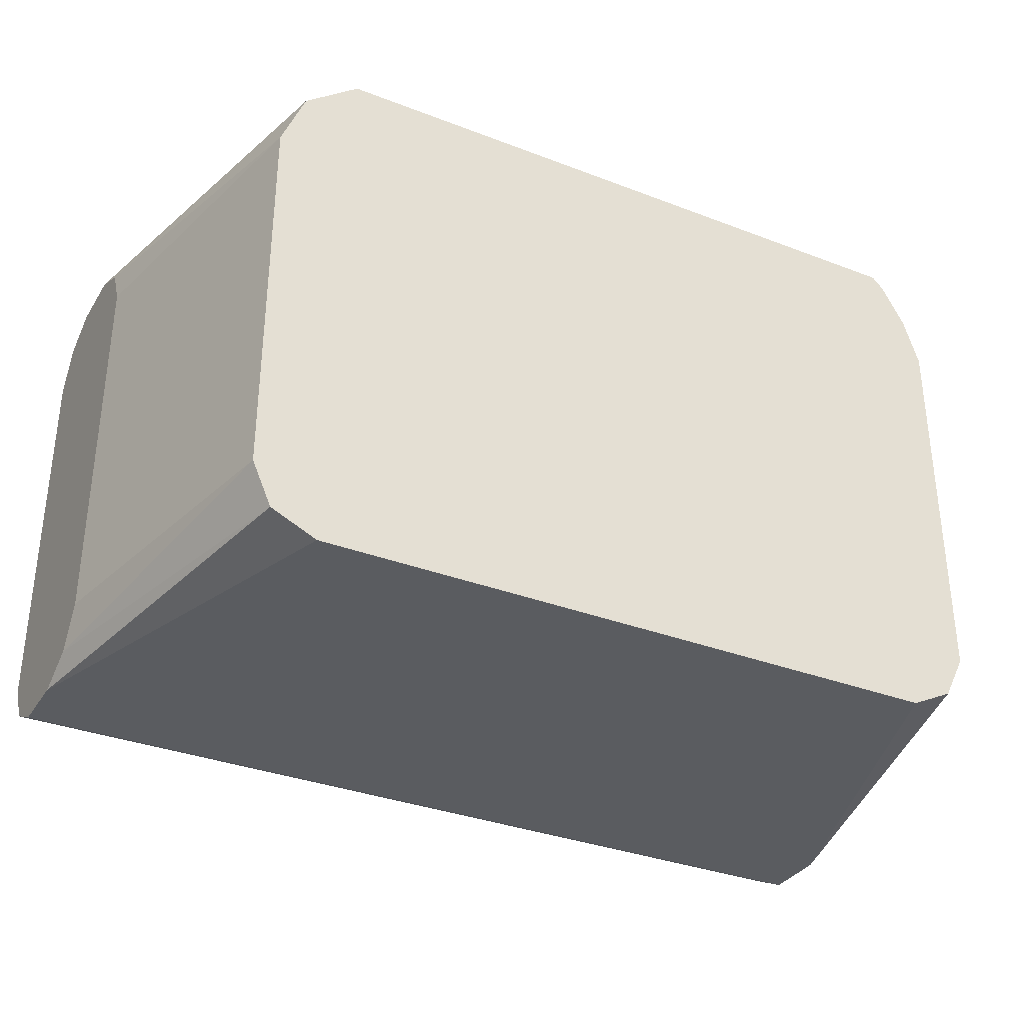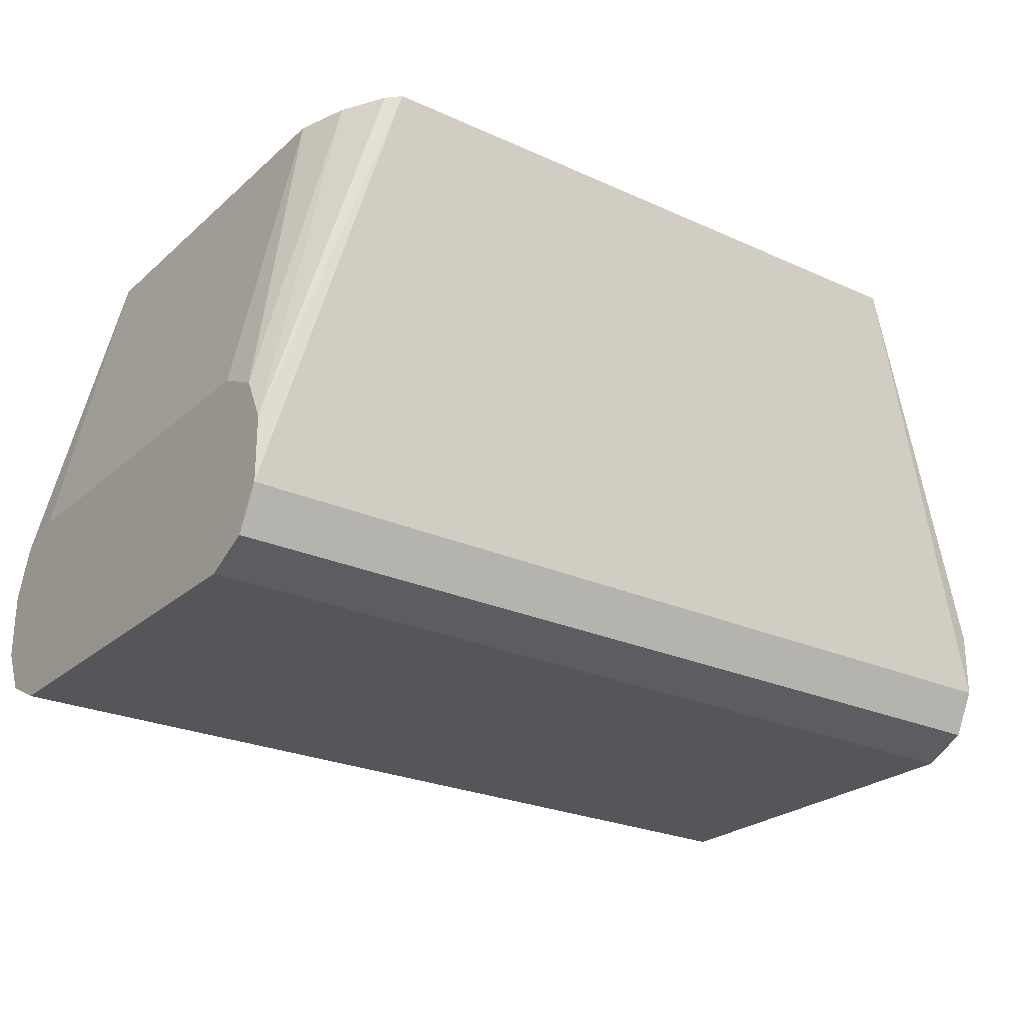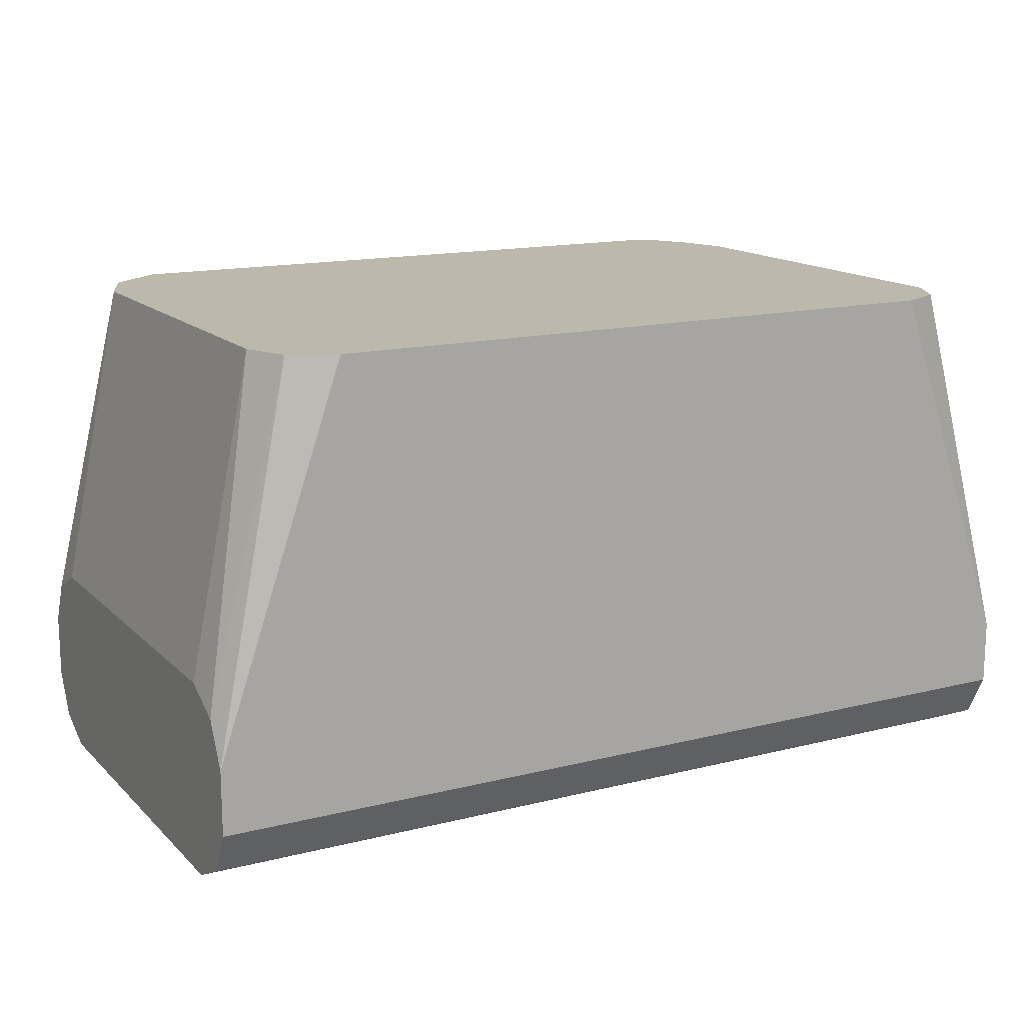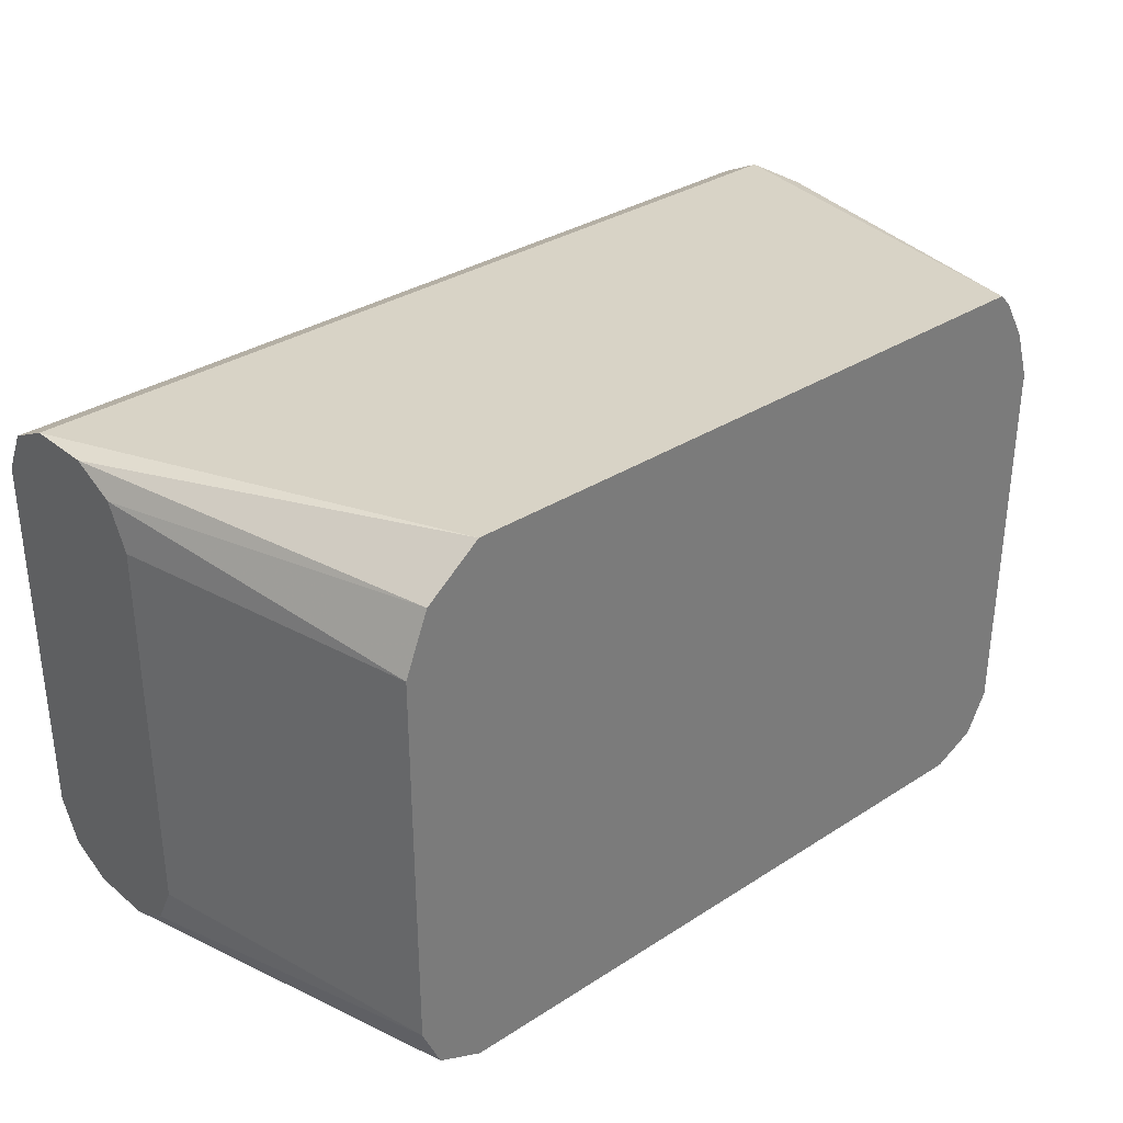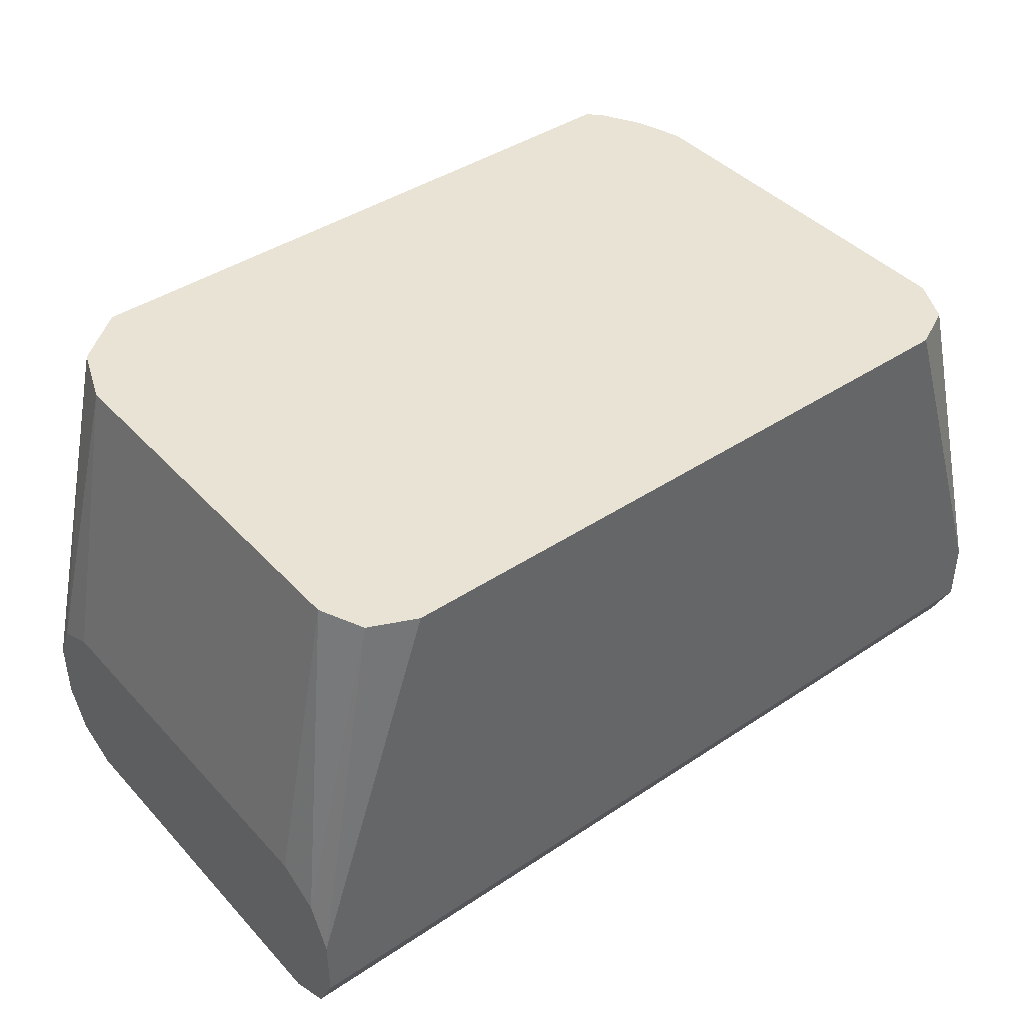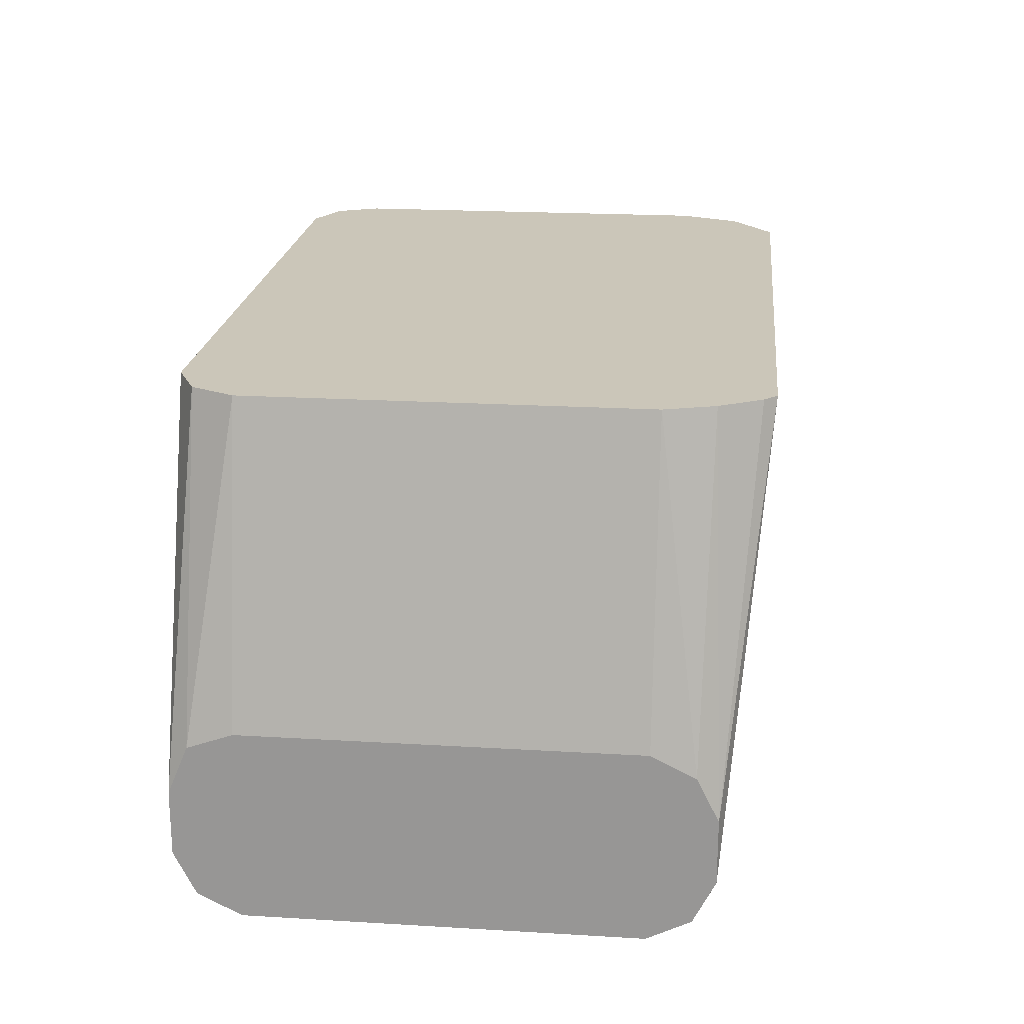
<metadata>
{"format":"obj","ext":"obj","renderer":"f3d","projection":"perspective","resolution":1024,"background":"white","views":[{"elev":-33.6,"azim":152.4,"up":"+Z"},{"elev":-25.2,"azim":-36.1,"up":"+Y"},{"elev":14.9,"azim":151.6,"up":"+Y"},{"elev":32.9,"azim":138.4,"up":"+Z"},{"elev":42.0,"azim":141.4,"up":"+Y"},{"elev":21.0,"azim":-83.9,"up":"+Y"}]}
</metadata>
<code>
v 0.1234 -0.07064 -0.5475
v 0.1234 -0.05886 -0.5416
v 0.1234 -0.08831 -0.5475
v 0.0883 0.03168 -0.5475
v 0.1007 0.03168 -0.5418
v 0.106 0.03168 -0.5299
v 0.1234 -0.05284 -0.53
v 0.1234 -0.1001 -0.5416
v -0.1239 -0.08831 -0.5475
v -0.0883 0.03168 -0.5475
v 0.106 0.03168 -0.4239
v 0.1234 -0.05284 -0.424
v 0.1234 -0.106 -0.5299
v -0.1239 -0.1001 -0.5416
v -0.1239 -0.07064 -0.5475
v -0.1001 0.03168 -0.5416
v 0.09949 0.03168 -0.4075
v 0.1234 -0.05877 -0.4122
v 0.1234 -0.05299 -0.4237
v 0.1234 -0.106 -0.4239
v -0.1239 -0.106 -0.5299
v -0.1239 -0.05733 -0.542
v -0.1013 0.03168 -0.5392
v 0.1234 -0.07064 -0.4062
v 0.08467 0.03168 -0.3958
v 0.1234 -0.1058 -0.4236
v -0.1239 -0.106 -0.4239
v -0.1239 -0.05299 -0.5299
v -0.106 0.03168 -0.5299
v 0.1234 -0.08831 -0.4062
v -0.09193 0.03168 -0.3958
v 0.1234 -0.1001 -0.4121
v -0.1239 -0.1058 -0.4236
v -0.1239 -0.05299 -0.4239
v -0.106 0.03168 -0.4239
v -0.1239 -0.08831 -0.4062
v -0.09531 0.03168 -0.3992
v -0.1239 -0.07064 -0.4062
v -0.1239 -0.1001 -0.4121
v -0.1239 -0.05308 -0.4237
v -0.1017 0.03168 -0.4105
v -0.1239 -0.05886 -0.4121
v -0.1239 -0.05907 -0.412
f 11 19 12
f 13 20 27
f 17 24 18
f 15 22 16
f 16 22 23
f 11 18 19
f 13 27 21
f 11 17 18
f 9 36 38
f 9 22 15
f 9 28 22
f 9 34 28
f 9 40 34
f 9 42 40
f 9 43 42
f 9 38 43
f 17 25 24
f 10 15 16
f 20 26 33
f 28 35 29
f 22 28 29
f 9 39 36
f 41 42 43
f 38 41 43
f 37 41 38
f 35 42 41
f 35 40 42
f 34 40 35
f 31 38 36
f 20 33 27
f 31 37 38
f 30 36 39
f 28 34 35
f 26 39 33
f 26 32 39
f 25 36 30
f 25 31 36
f 24 25 30
f 22 29 23
f 30 39 32
f 9 33 39
f 6 12 7
f 9 21 27
f 1 4 5
f 1 10 4
f 1 15 10
f 1 9 15
f 1 3 9
f 1 8 3
f 1 13 8
f 1 20 13
f 1 26 20
f 1 32 26
f 1 30 32
f 9 27 33
f 1 18 24
f 1 19 18
f 1 12 19
f 1 7 12
f 1 2 7
f 1 5 2
f 2 5 6
f 1 24 30
f 3 8 14
f 2 6 7
f 9 14 21
f 8 21 14
f 6 11 12
f 4 6 5
f 4 11 6
f 4 17 11
f 4 25 17
f 8 13 21
f 4 37 31
f 4 41 37
f 4 35 41
f 4 29 35
f 4 23 29
f 4 16 23
f 4 10 16
f 4 31 25
f 3 14 9

</code>
